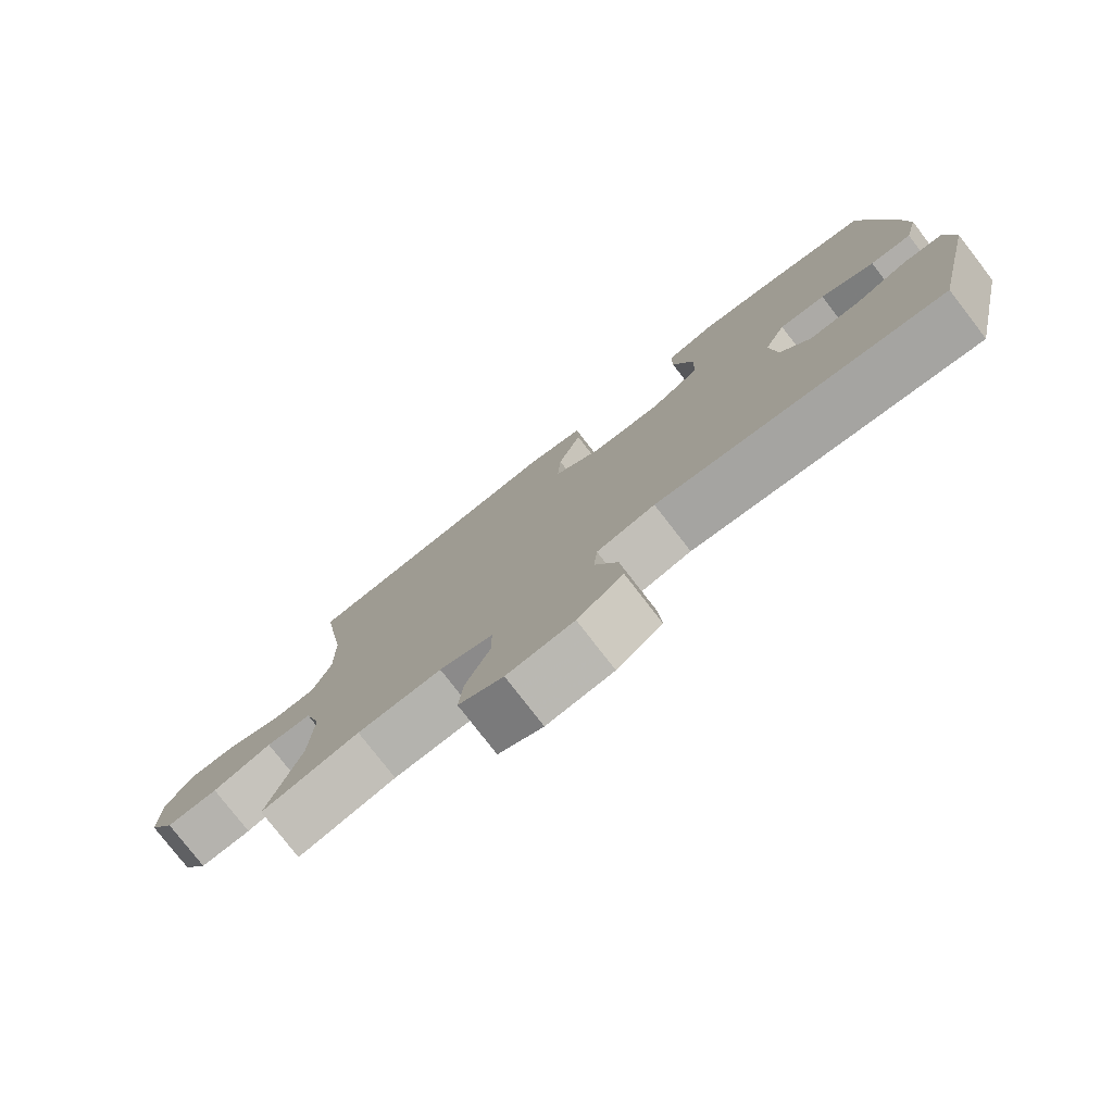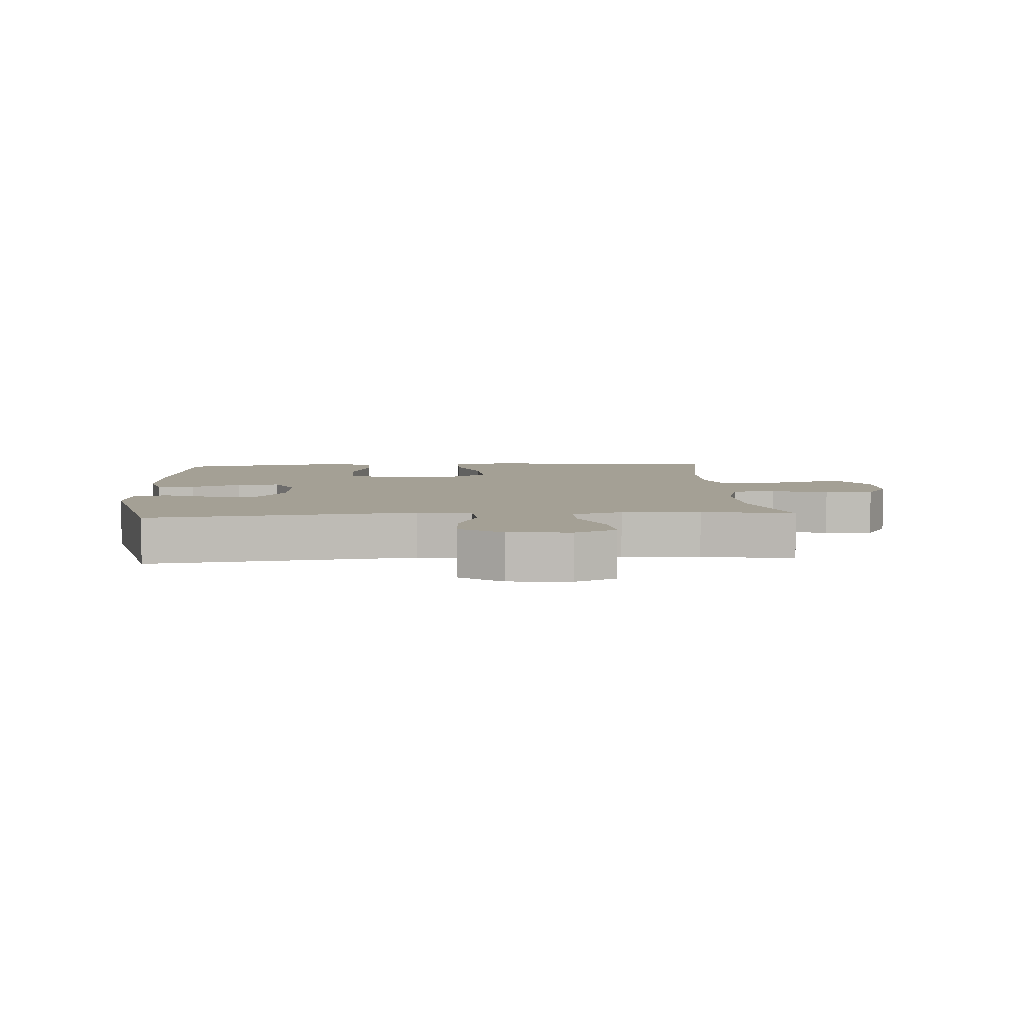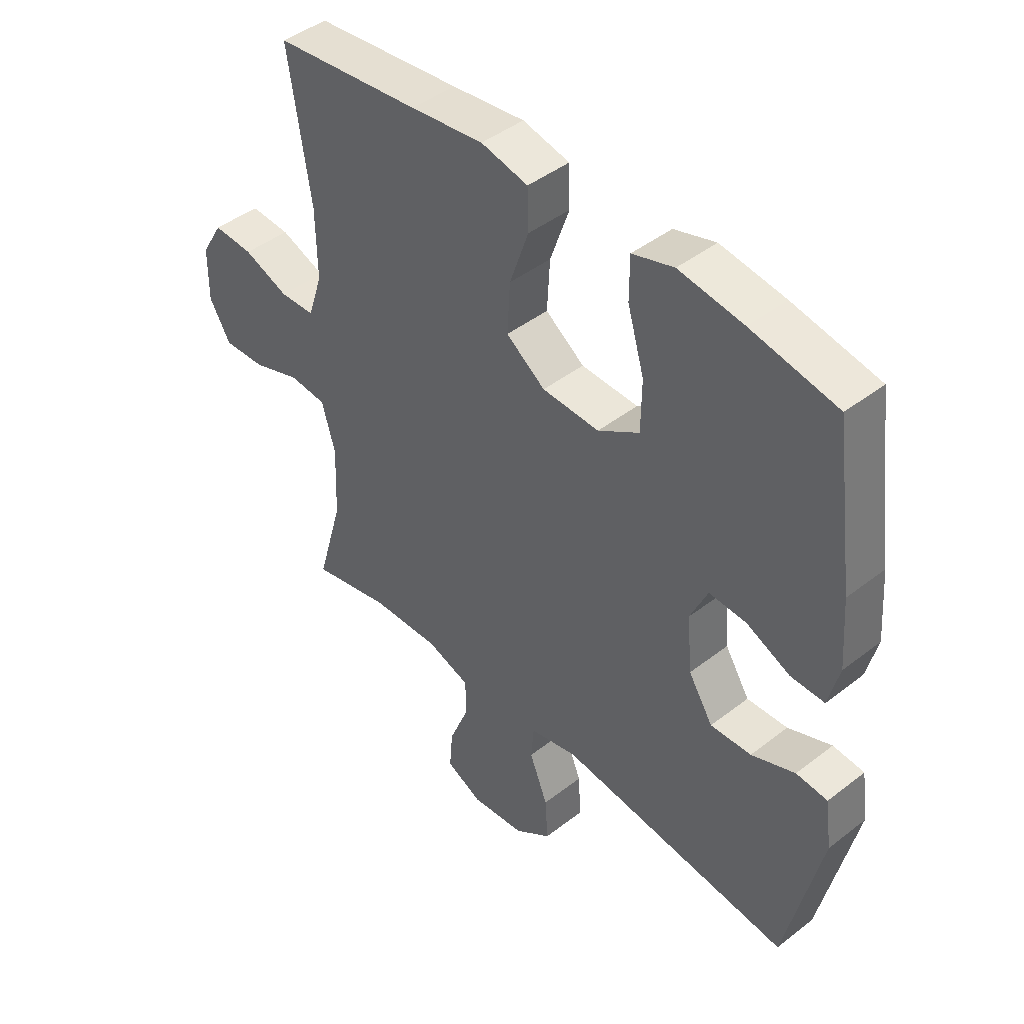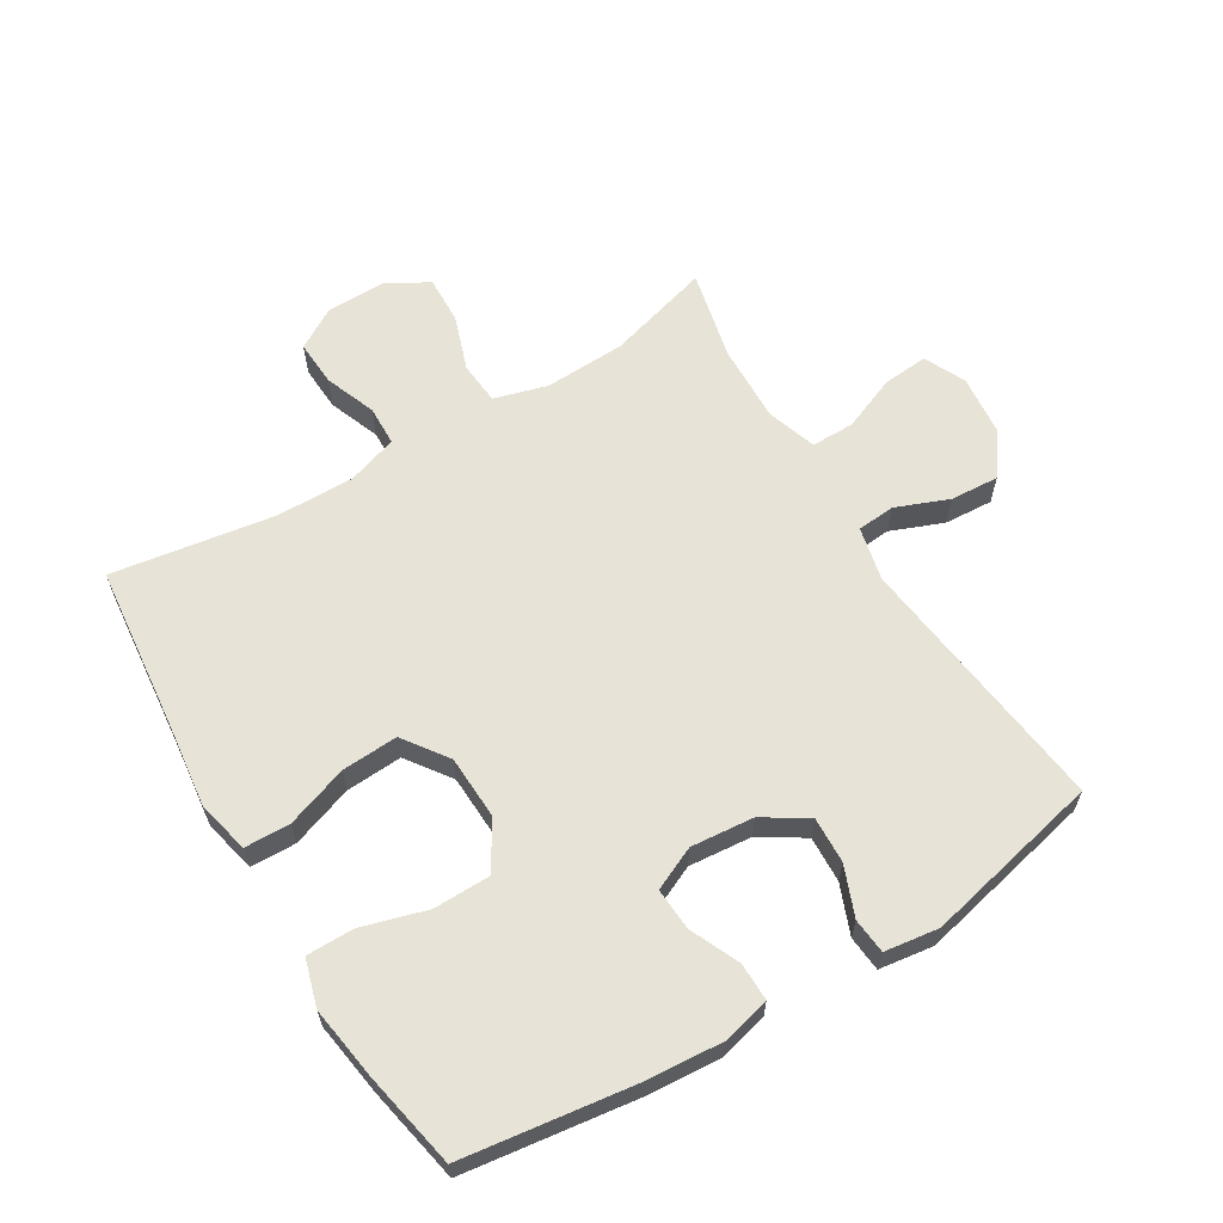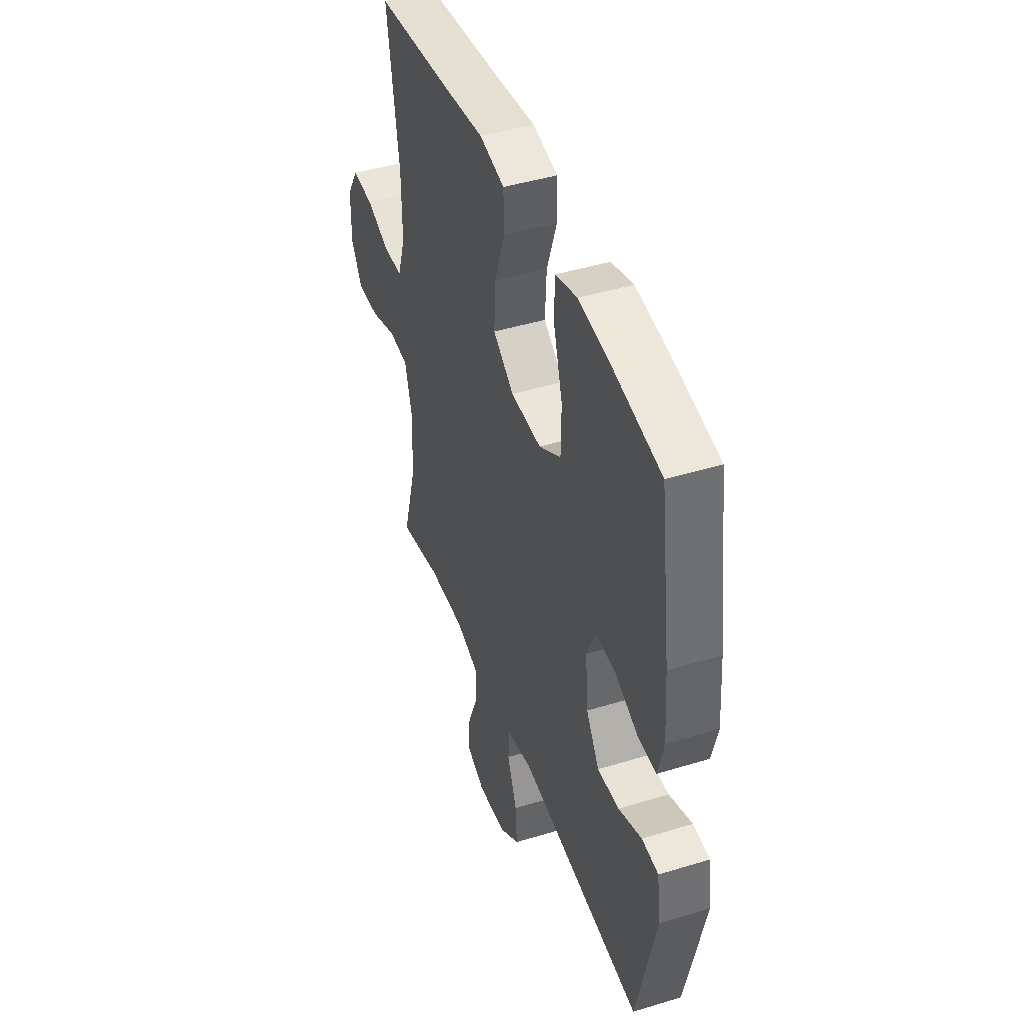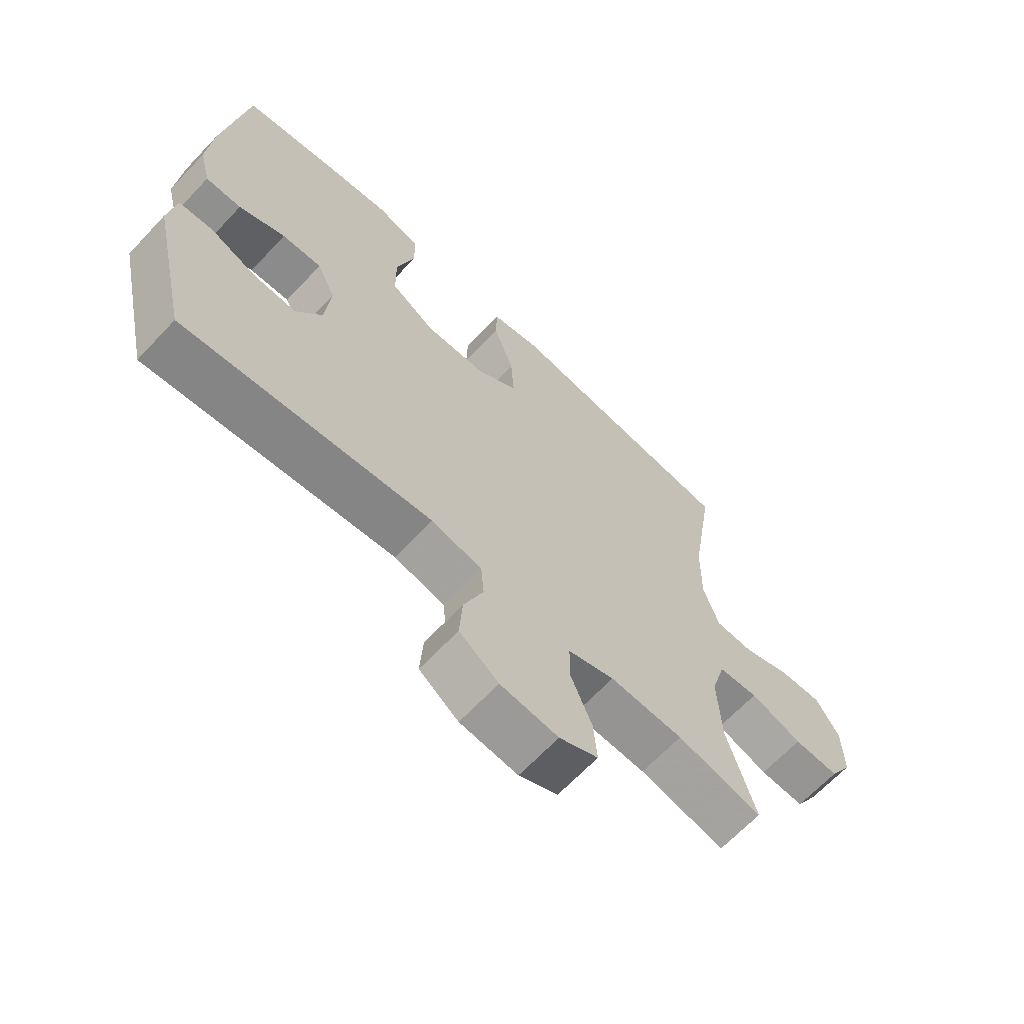
<metadata>
{"format":"obj","ext":"obj","renderer":"f3d","projection":"perspective","resolution":1024,"background":"white","views":[{"elev":-78.5,"azim":37.8,"up":"+Z"},{"elev":5.7,"azim":176.1,"up":"+Y"},{"elev":44.1,"azim":47.7,"up":"+Z"},{"elev":62.4,"azim":58.8,"up":"+Y"},{"elev":44.2,"azim":70.3,"up":"+Z"},{"elev":-66.1,"azim":136.7,"up":"+Z"}]}
</metadata>
<code>
v -0.5 0.07 -0.5
v -0.453 0.07 -0.336
v -0.448 0.07 -0.208
v -0.472 0.07 -0.124
v -0.539 0.07 -0.118
v -0.626 0.07 -0.148
v -0.702 0.07 -0.151
v -0.74 0.07 -0.086
v -0.739 0.07 0.009
v -0.7 0.07 0.074
v -0.628 0.07 0.07
v -0.547 0.07 0.039
v -0.484 0.07 0.041
v -0.458 0.07 0.121
v -0.46 0.07 0.244
v -0.5 0.07 0.5
v -0.237 0.07 0.528
v -0.106 0.07 0.544
v -0.022 0.07 0.525
v -0.02 0.07 0.453
v -0.054 0.07 0.355
v -0.059 0.07 0.266
v 0.011 0.07 0.216
v 0.113 0.07 0.212
v 0.187 0.07 0.258
v 0.188 0.07 0.348
v 0.158 0.07 0.45
v 0.158 0.07 0.525
v 0.232 0.07 0.547
v 0.347 0.07 0.53
v 0.5 0.07 0.5
v 0.537 0.07 0.23
v 0.546 0.07 0.11
v 0.527 0.07 0.034
v 0.467 0.07 0.035
v 0.389 0.07 0.07
v 0.322 0.07 0.074
v 0.291 0.07 0.006
v 0.3 0.07 -0.094
v 0.344 0.07 -0.163
v 0.417 0.07 -0.16
v 0.495 0.07 -0.129
v 0.551 0.07 -0.134
v 0.563 0.07 -0.22
v 0.5 0.07 -0.5
v 0.083 0.07 -0.45
v -0.002 0.07 -0.469
v -0.007 0.07 -0.529
v 0.026 0.07 -0.612
v 0.031 0.07 -0.689
v -0.035 0.07 -0.737
v -0.132 0.07 -0.747
v -0.197 0.07 -0.716
v -0.191 0.07 -0.644
v -0.156 0.07 -0.558
v -0.156 0.07 -0.49
v -0.234 0.07 -0.464
v -0.357 0.07 -0.468
v -0.5 0 -0.5
v -0.453 0 -0.336
v -0.448 0 -0.208
v -0.472 0 -0.124
v -0.539 0 -0.118
v -0.626 0 -0.148
v -0.702 0 -0.151
v -0.74 0 -0.086
v -0.739 0 0.009
v -0.7 0 0.074
v -0.628 0 0.07
v -0.547 0 0.039
v -0.484 0 0.041
v -0.458 0 0.121
v -0.46 0 0.244
v -0.5 0 0.5
v -0.237 0 0.528
v -0.106 0 0.544
v -0.022 0 0.525
v -0.02 0 0.453
v -0.054 0 0.355
v -0.059 0 0.266
v 0.011 0 0.216
v 0.113 0 0.212
v 0.187 0 0.258
v 0.188 0 0.348
v 0.158 0 0.45
v 0.158 0 0.525
v 0.232 0 0.547
v 0.347 0 0.53
v 0.5 0 0.5
v 0.537 0 0.23
v 0.546 0 0.11
v 0.527 0 0.034
v 0.467 0 0.035
v 0.389 0 0.07
v 0.322 0 0.074
v 0.291 0 0.006
v 0.3 0 -0.094
v 0.344 0 -0.163
v 0.417 0 -0.16
v 0.495 0 -0.129
v 0.551 0 -0.134
v 0.563 0 -0.22
v 0.5 0 -0.5
v 0.083 0 -0.45
v -0.002 0 -0.469
v -0.007 0 -0.529
v 0.026 0 -0.612
v 0.031 0 -0.689
v -0.035 0 -0.737
v -0.132 0 -0.747
v -0.197 0 -0.716
v -0.191 0 -0.644
v -0.156 0 -0.558
v -0.156 0 -0.49
v -0.234 0 -0.464
v -0.357 0 -0.468
f 52 53 54 55
f 52 55 56
f 51 52 56
f 48 49 50 51
f 47 48 51 56
f 46 47 56 57
f 44 45 46
f 41 42 43 44
f 40 41 44 46
f 39 40 46 57
f 33 34 35 36
f 33 36 37
f 32 33 37
f 31 32 37
f 30 31 37 38
f 26 27 28 29
f 25 26 29 30
f 18 19 20 21
f 17 18 21 22
f 15 16 17 22
f 14 15 22 23
f 9 10 11 12
f 9 12 13
f 8 9 13
f 5 6 7 8
f 4 5 8 13
f 3 4 13 14
f 58 1 2
f 58 2 3
f 38 39 57 58
f 25 30 38
f 24 25 38 58
f 23 24 58
f 3 14 23 58
f 113 112 111 110
f 114 113 110
f 114 110 109
f 109 108 107 106
f 114 109 106 105
f 115 114 105 104
f 104 103 102
f 102 101 100 99
f 104 102 99 98
f 115 104 98 97
f 94 93 92 91
f 95 94 91
f 95 91 90
f 95 90 89
f 96 95 89 88
f 87 86 85 84
f 88 87 84 83
f 79 78 77 76
f 80 79 76 75
f 80 75 74 73
f 81 80 73 72
f 70 69 68 67
f 71 70 67
f 71 67 66
f 66 65 64 63
f 71 66 63 62
f 72 71 62 61
f 60 59 116
f 61 60 116
f 116 115 97 96
f 96 88 83
f 116 96 83 82
f 116 82 81
f 116 81 72 61
f 1 59 60 2
f 2 60 61 3
f 3 61 62 4
f 4 62 63 5
f 5 63 64 6
f 6 64 65 7
f 7 65 66 8
f 8 66 67 9
f 9 67 68 10
f 10 68 69 11
f 11 69 70 12
f 12 70 71 13
f 13 71 72 14
f 14 72 73 15
f 15 73 74 16
f 16 74 75 17
f 17 75 76 18
f 18 76 77 19
f 19 77 78 20
f 20 78 79 21
f 21 79 80 22
f 22 80 81 23
f 23 81 82 24
f 24 82 83 25
f 25 83 84 26
f 26 84 85 27
f 27 85 86 28
f 28 86 87 29
f 29 87 88 30
f 30 88 89 31
f 31 89 90 32
f 32 90 91 33
f 33 91 92 34
f 34 92 93 35
f 35 93 94 36
f 36 94 95 37
f 37 95 96 38
f 38 96 97 39
f 39 97 98 40
f 40 98 99 41
f 41 99 100 42
f 42 100 101 43
f 43 101 102 44
f 44 102 103 45
f 45 103 104 46
f 46 104 105 47
f 47 105 106 48
f 48 106 107 49
f 49 107 108 50
f 50 108 109 51
f 51 109 110 52
f 52 110 111 53
f 53 111 112 54
f 54 112 113 55
f 55 113 114 56
f 56 114 115 57
f 57 115 116 58
f 58 116 59 1

</code>
